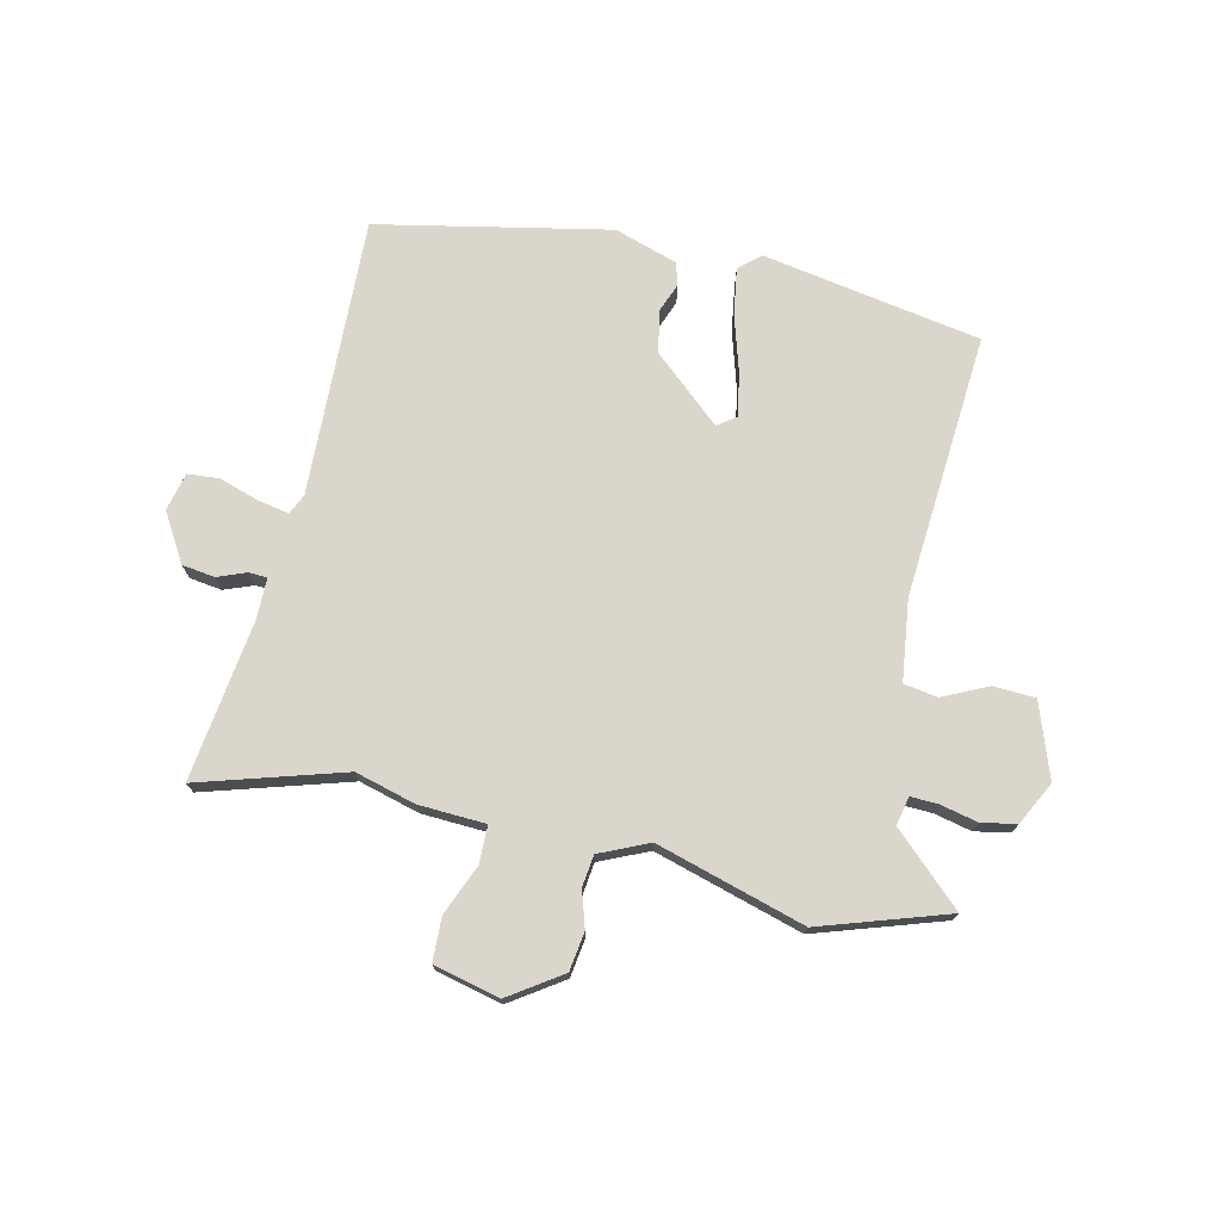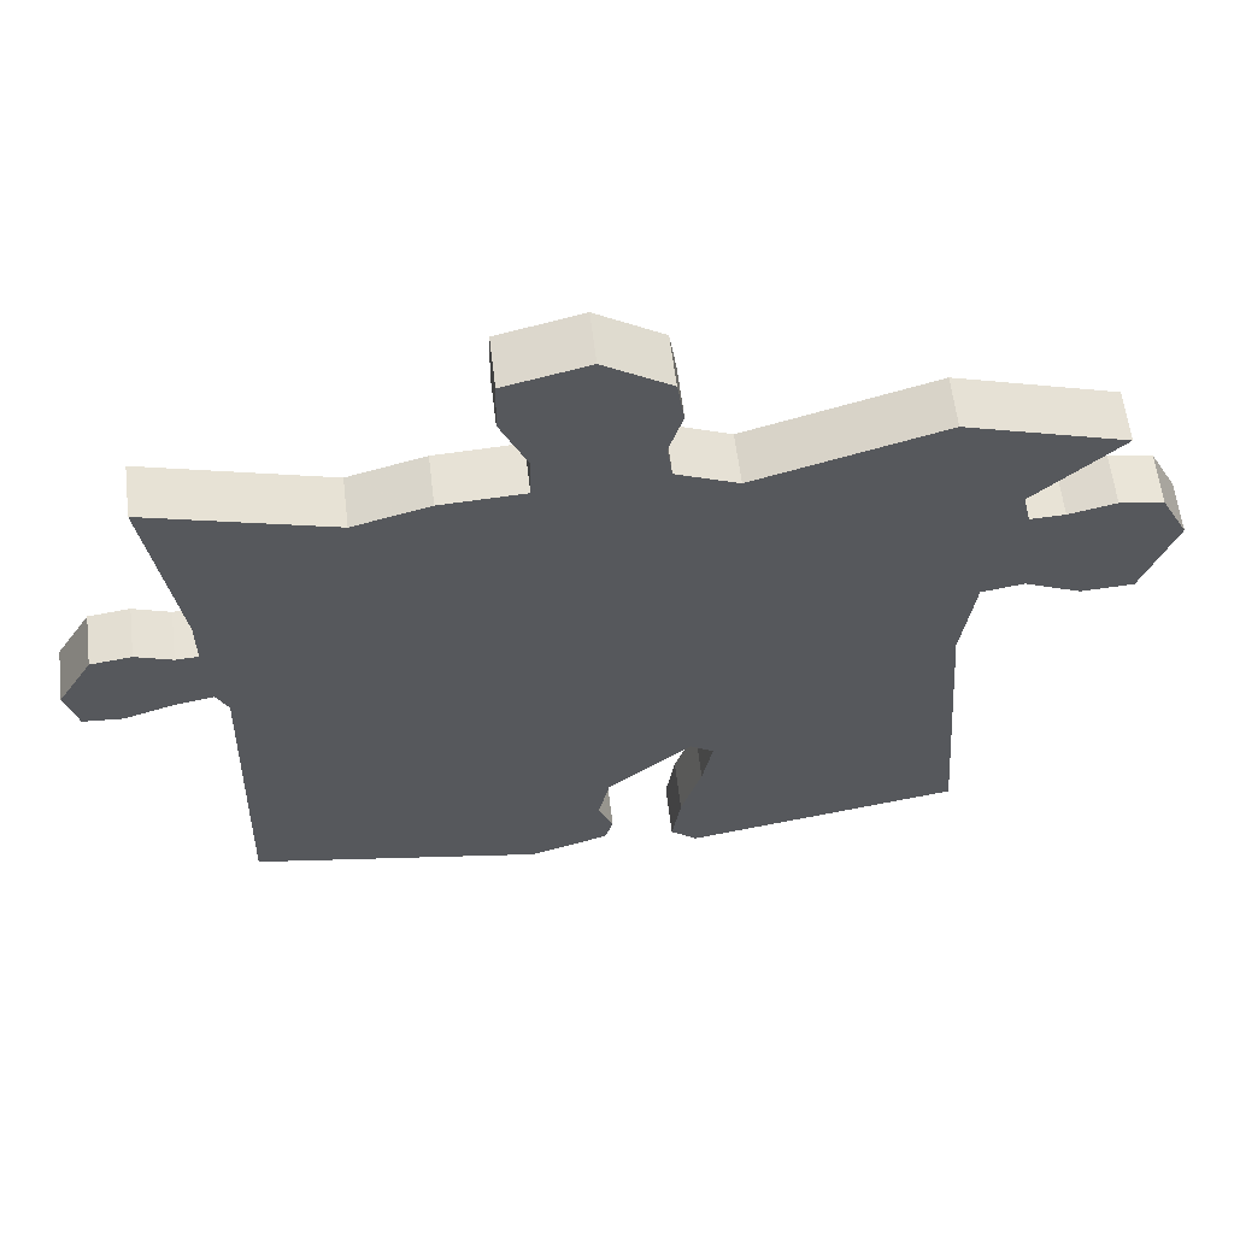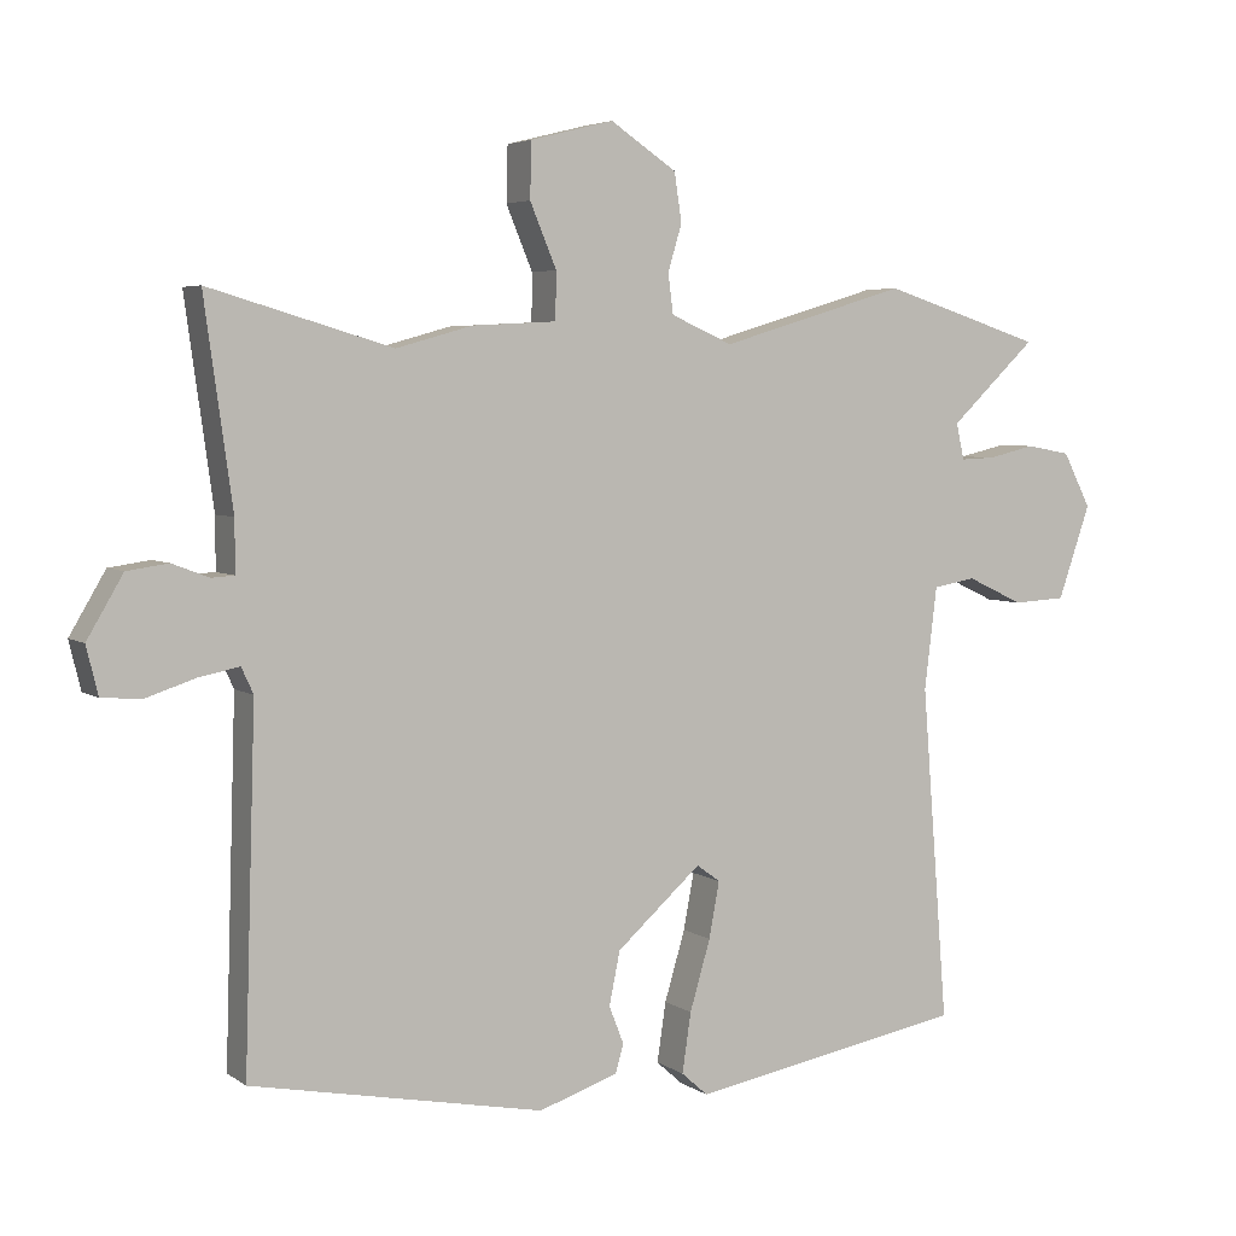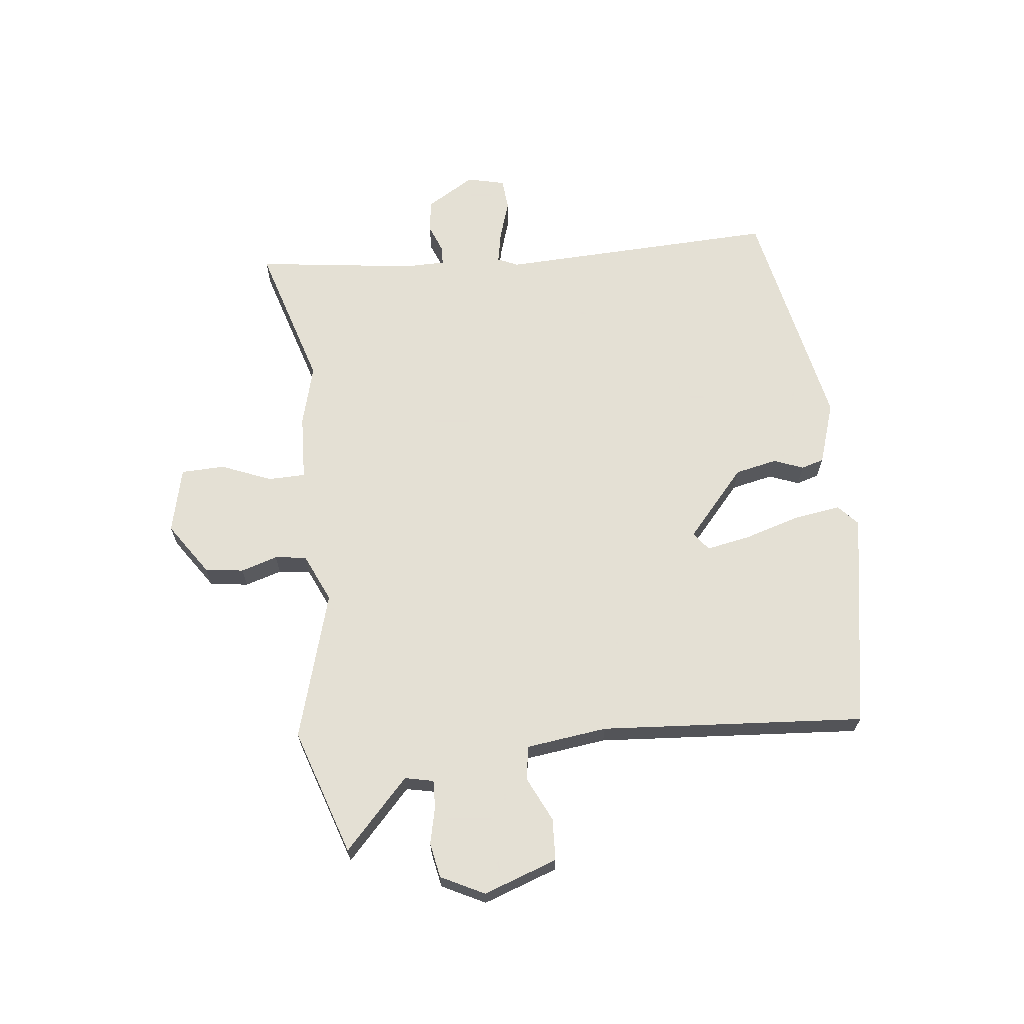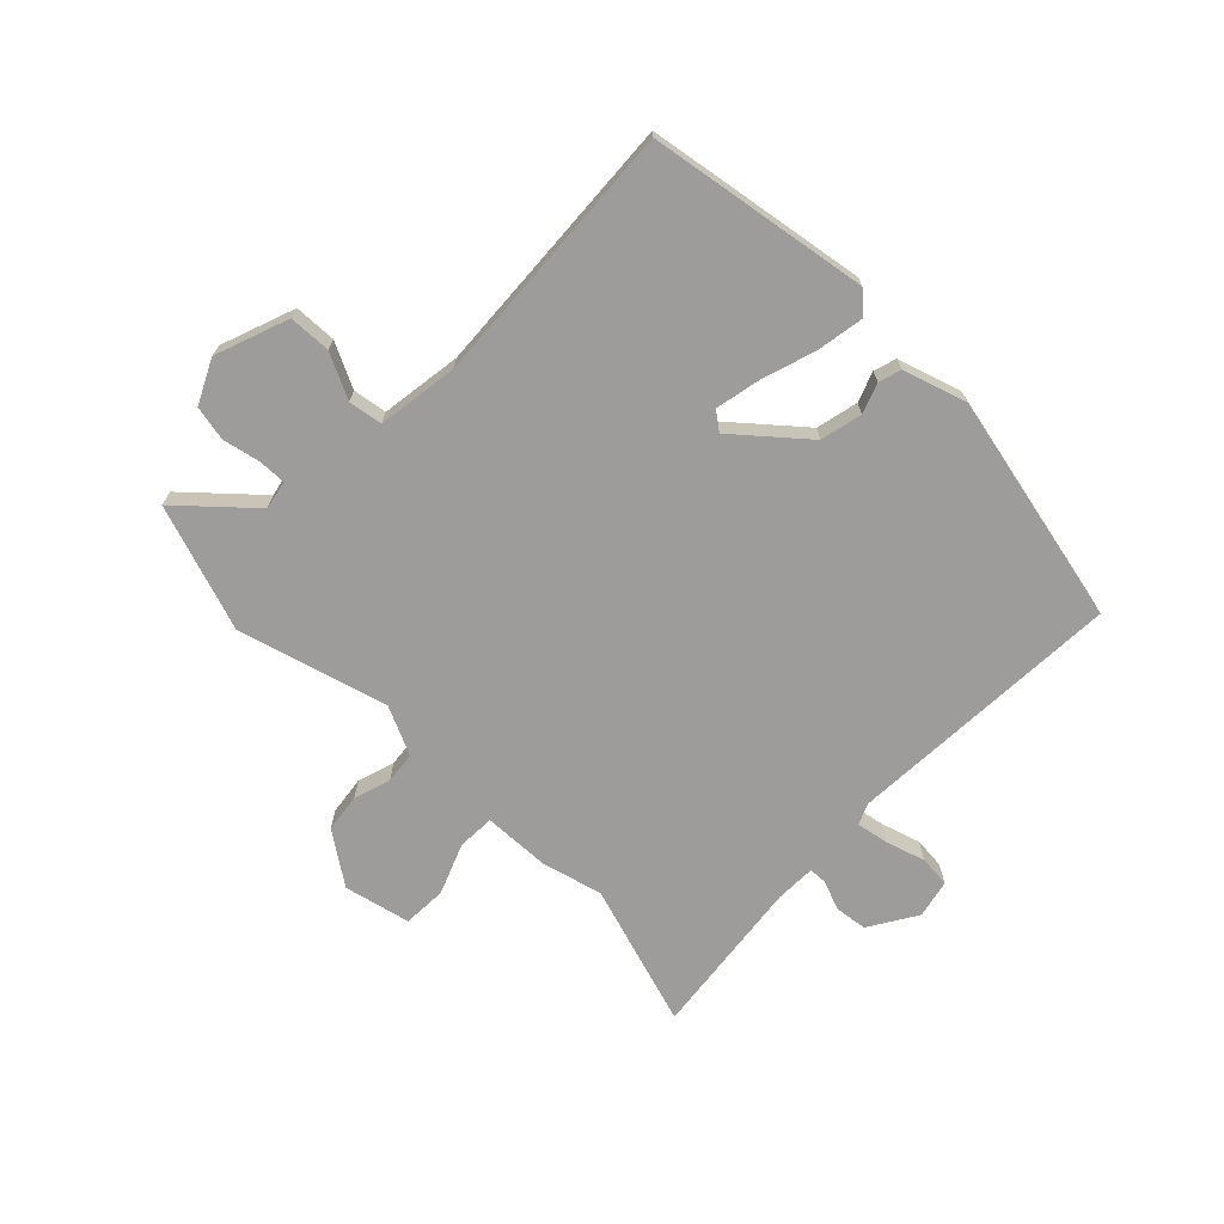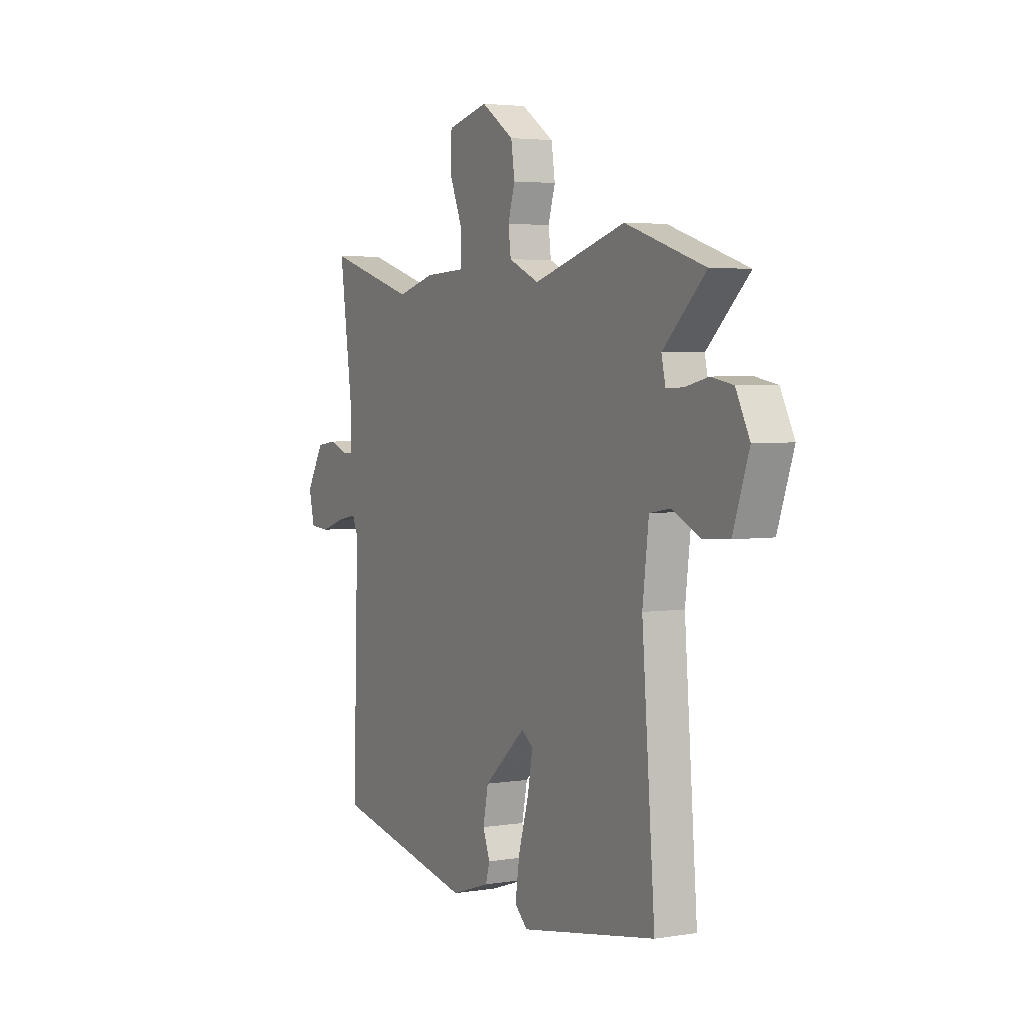
<metadata>
{"format":"obj","ext":"obj","renderer":"f3d","projection":"perspective","resolution":1024,"background":"white","views":[{"elev":73.7,"azim":12.5,"up":"+Y"},{"elev":60.6,"azim":-6.9,"up":"+Z"},{"elev":4.7,"azim":-27.3,"up":"+Z"},{"elev":66.2,"azim":83.2,"up":"+Y"},{"elev":-70.2,"azim":134.6,"up":"+Y"},{"elev":3.8,"azim":62.0,"up":"+Z"}]}
</metadata>
<code>
v -0.521 0.07 -0.449
v -0.506 0.07 0.029
v -0.522 0.07 0.064
v -0.577 0.07 0.053
v -0.644 0.07 0.031
v -0.698 0.07 0.035
v -0.714 0.07 0.1
v -0.665 0.07 0.183
v -0.609 0.07 0.191
v -0.559 0.07 0.172
v -0.528 0.07 0.174
v -0.528 0.07 0.244
v -0.566 0.07 0.519
v -0.318 0.07 0.446
v -0.214 0.07 0.475
v -0.1 0.07 0.481
v -0.099 0.07 0.545
v -0.135 0.07 0.631
v -0.133 0.07 0.706
v -0.02 0.07 0.734
v 0.07 0.07 0.674
v 0.08 0.07 0.608
v 0.061 0.07 0.545
v 0.068 0.07 0.491
v 0.152 0.07 0.454
v 0.406 0.07 0.53
v 0.624 0.07 0.46
v 0.507 0.07 0.349
v 0.518 0.07 0.3
v 0.565 0.07 0.302
v 0.629 0.07 0.317
v 0.689 0.07 0.306
v 0.727 0.07 0.232
v 0.683 0.07 0.105
v 0.611 0.07 0.101
v 0.534 0.07 0.137
v 0.476 0.07 0.127
v 0.459 0.07 -0.012
v 0.495 0.07 -0.466
v 0.12 0.07 -0.534
v 0.084 0.07 -0.502
v 0.096 0.07 -0.421
v 0.124 0.07 -0.326
v 0.138 0.07 -0.25
v 0.106 0.07 -0.227
v -0.009 0.07 -0.329
v -0.024 0.07 -0.401
v -0.004 0.07 -0.452
v -0.015 0.07 -0.491
v -0.123 0.07 -0.527
v -0.521 0 -0.449
v -0.506 0 0.029
v -0.522 0 0.064
v -0.577 0 0.053
v -0.644 0 0.031
v -0.698 0 0.035
v -0.714 0 0.1
v -0.665 0 0.183
v -0.609 0 0.191
v -0.559 0 0.172
v -0.528 0 0.174
v -0.528 0 0.244
v -0.566 0 0.519
v -0.318 0 0.446
v -0.214 0 0.475
v -0.1 0 0.481
v -0.099 0 0.545
v -0.135 0 0.631
v -0.133 0 0.706
v -0.02 0 0.734
v 0.07 0 0.674
v 0.08 0 0.608
v 0.061 0 0.545
v 0.068 0 0.491
v 0.152 0 0.454
v 0.406 0 0.53
v 0.624 0 0.46
v 0.507 0 0.349
v 0.518 0 0.3
v 0.565 0 0.302
v 0.629 0 0.317
v 0.689 0 0.306
v 0.727 0 0.232
v 0.683 0 0.105
v 0.611 0 0.101
v 0.534 0 0.137
v 0.476 0 0.127
v 0.459 0 -0.012
v 0.495 0 -0.466
v 0.12 0 -0.534
v 0.084 0 -0.502
v 0.096 0 -0.421
v 0.124 0 -0.326
v 0.138 0 -0.25
v 0.106 0 -0.227
v -0.009 0 -0.329
v -0.024 0 -0.401
v -0.004 0 -0.452
v -0.015 0 -0.491
v -0.123 0 -0.527
f 50 1 2
f 49 50 2
f 48 49 2
f 47 48 2
f 46 47 2 3
f 45 46 3
f 41 42 43
f 40 41 43
f 39 40 43
f 38 39 43
f 37 38 43 44
f 34 35 36
f 33 34 36
f 32 33 36
f 31 32 36
f 30 31 36
f 29 30 36 37
f 37 44 45
f 29 37 45
f 28 29 45
f 25 26 27 28
f 21 22 23
f 20 21 23
f 19 20 23
f 18 19 23
f 17 18 23
f 16 17 23 24
f 14 15 16
f 14 16 24 25
f 12 13 14
f 28 45 3
f 25 28 3
f 14 25 3
f 12 14 3
f 11 12 3
f 8 9 10
f 7 8 10
f 6 7 10
f 5 6 10
f 4 5 10
f 3 4 10 11
f 52 51 100
f 52 100 99
f 52 99 98
f 52 98 97
f 53 52 97 96
f 53 96 95
f 93 92 91
f 93 91 90
f 93 90 89
f 93 89 88
f 94 93 88 87
f 86 85 84
f 86 84 83
f 86 83 82
f 86 82 81
f 86 81 80
f 87 86 80 79
f 95 94 87
f 95 87 79
f 95 79 78
f 78 77 76 75
f 73 72 71
f 73 71 70
f 73 70 69
f 73 69 68
f 73 68 67
f 74 73 67 66
f 66 65 64
f 75 74 66 64
f 64 63 62
f 53 95 78
f 53 78 75
f 53 75 64
f 53 64 62
f 53 62 61
f 60 59 58
f 60 58 57
f 60 57 56
f 60 56 55
f 60 55 54
f 61 60 54 53
f 1 51 52 2
f 2 52 53 3
f 3 53 54 4
f 4 54 55 5
f 5 55 56 6
f 6 56 57 7
f 7 57 58 8
f 8 58 59 9
f 9 59 60 10
f 10 60 61 11
f 11 61 62 12
f 12 62 63 13
f 13 63 64 14
f 14 64 65 15
f 15 65 66 16
f 16 66 67 17
f 17 67 68 18
f 18 68 69 19
f 19 69 70 20
f 20 70 71 21
f 21 71 72 22
f 22 72 73 23
f 23 73 74 24
f 24 74 75 25
f 25 75 76 26
f 26 76 77 27
f 27 77 78 28
f 28 78 79 29
f 29 79 80 30
f 30 80 81 31
f 31 81 82 32
f 32 82 83 33
f 33 83 84 34
f 34 84 85 35
f 35 85 86 36
f 36 86 87 37
f 37 87 88 38
f 38 88 89 39
f 39 89 90 40
f 40 90 91 41
f 41 91 92 42
f 42 92 93 43
f 43 93 94 44
f 44 94 95 45
f 45 95 96 46
f 46 96 97 47
f 47 97 98 48
f 48 98 99 49
f 49 99 100 50
f 50 100 51 1

</code>
